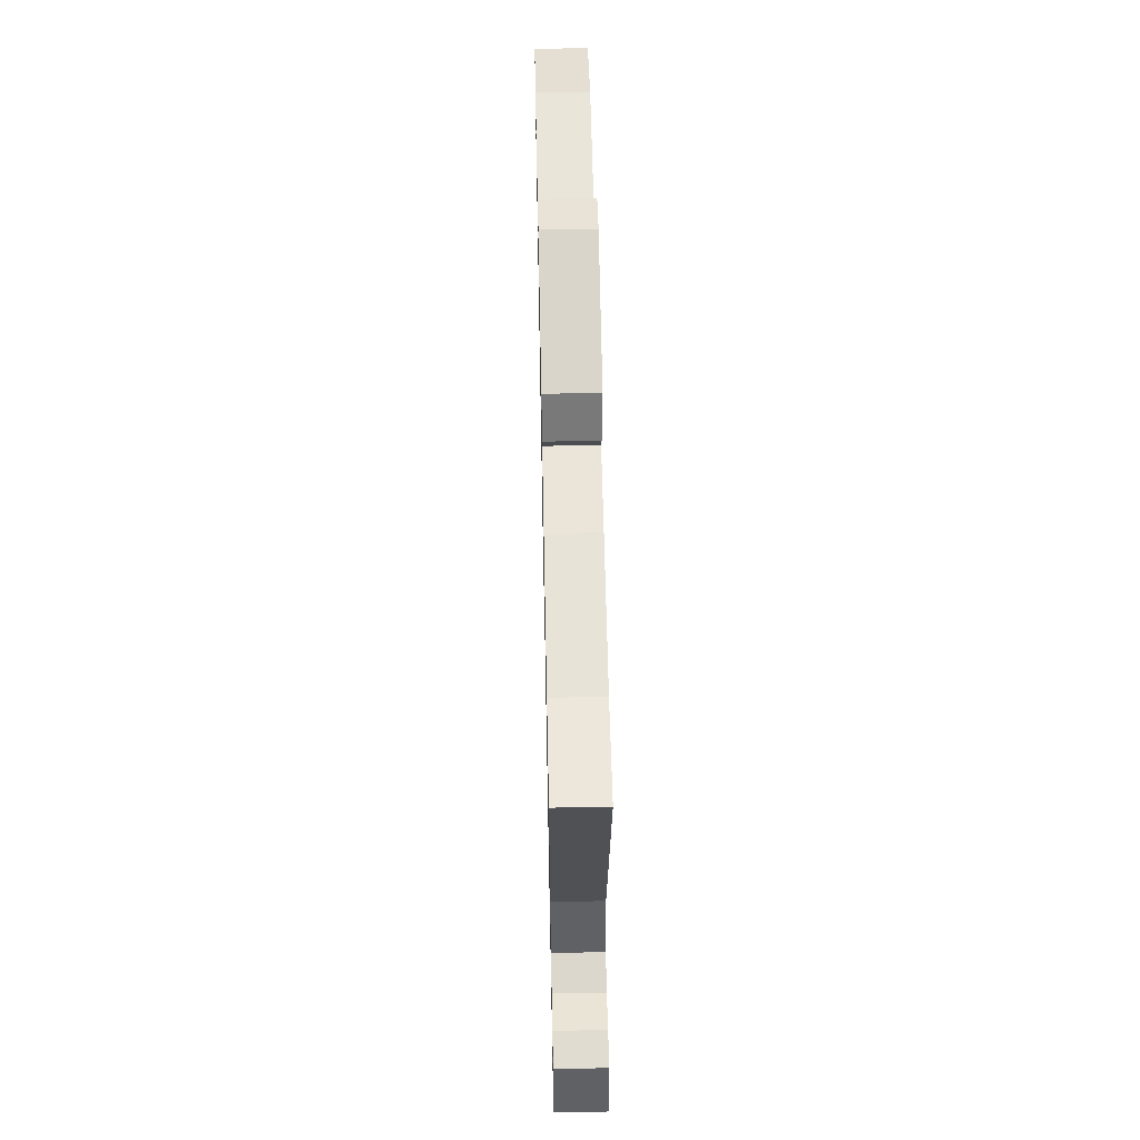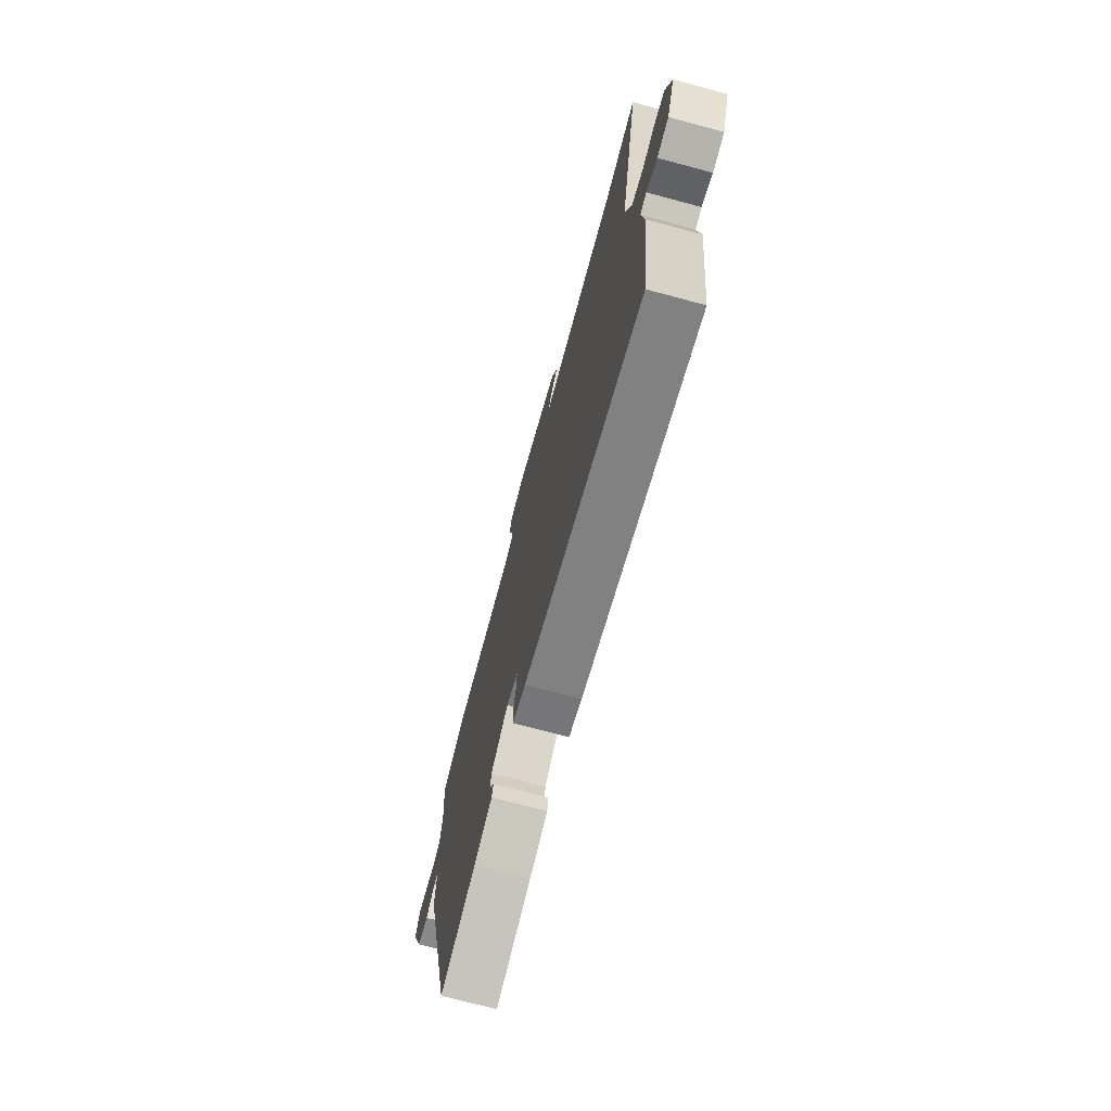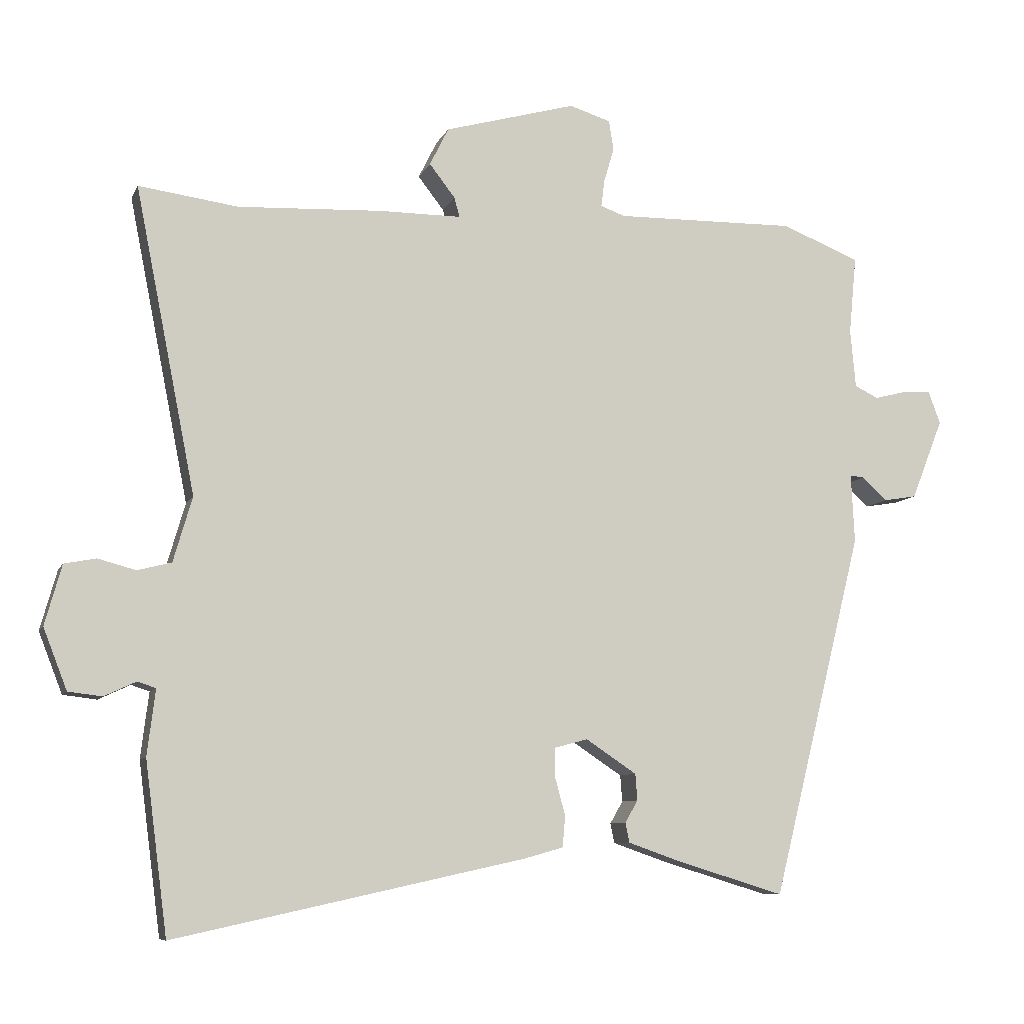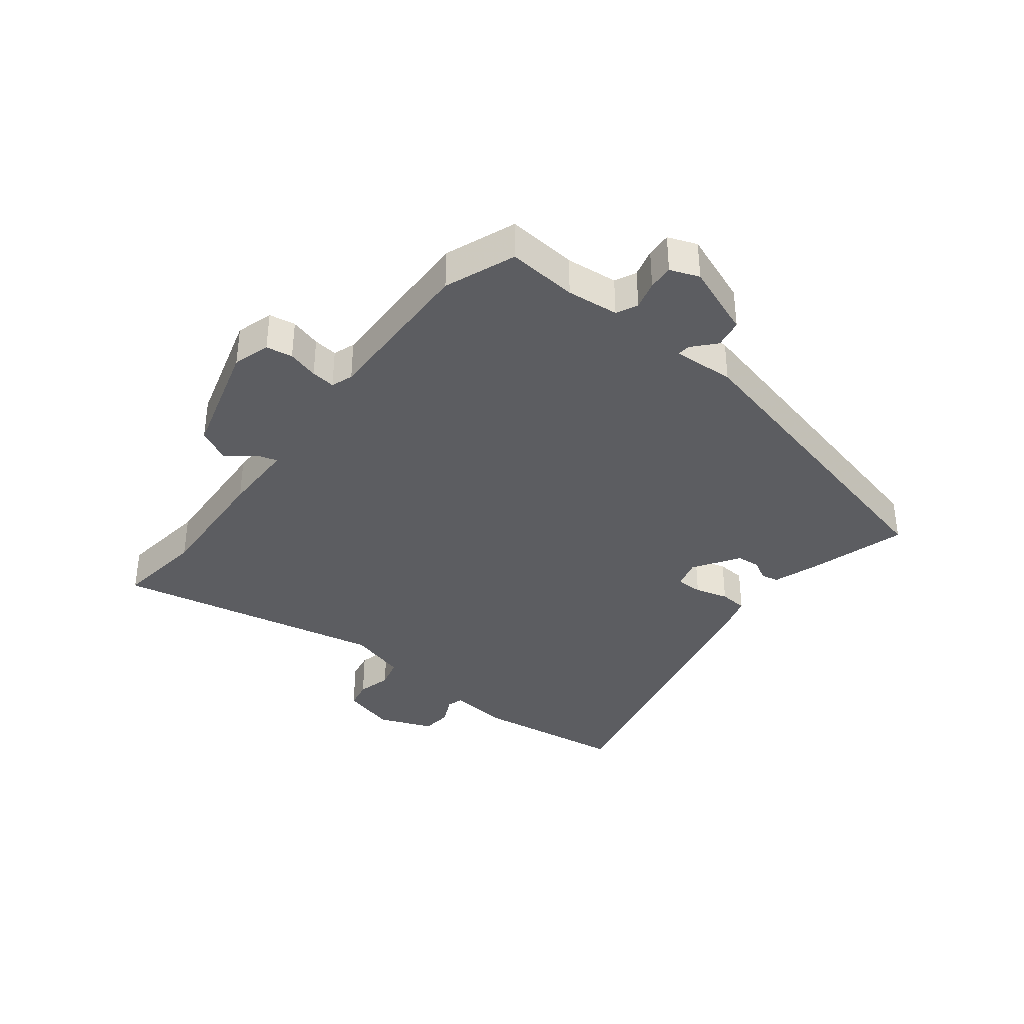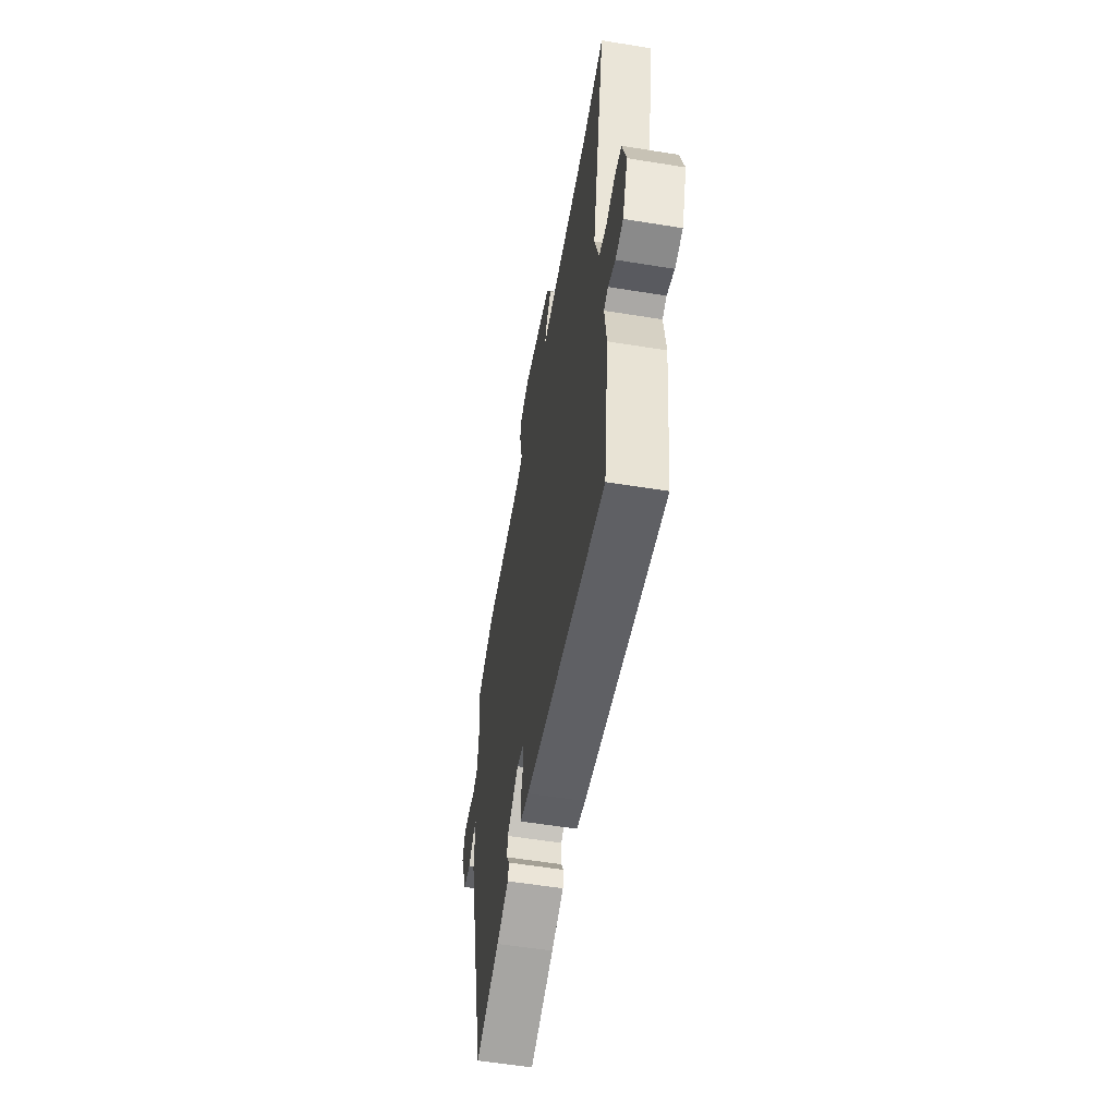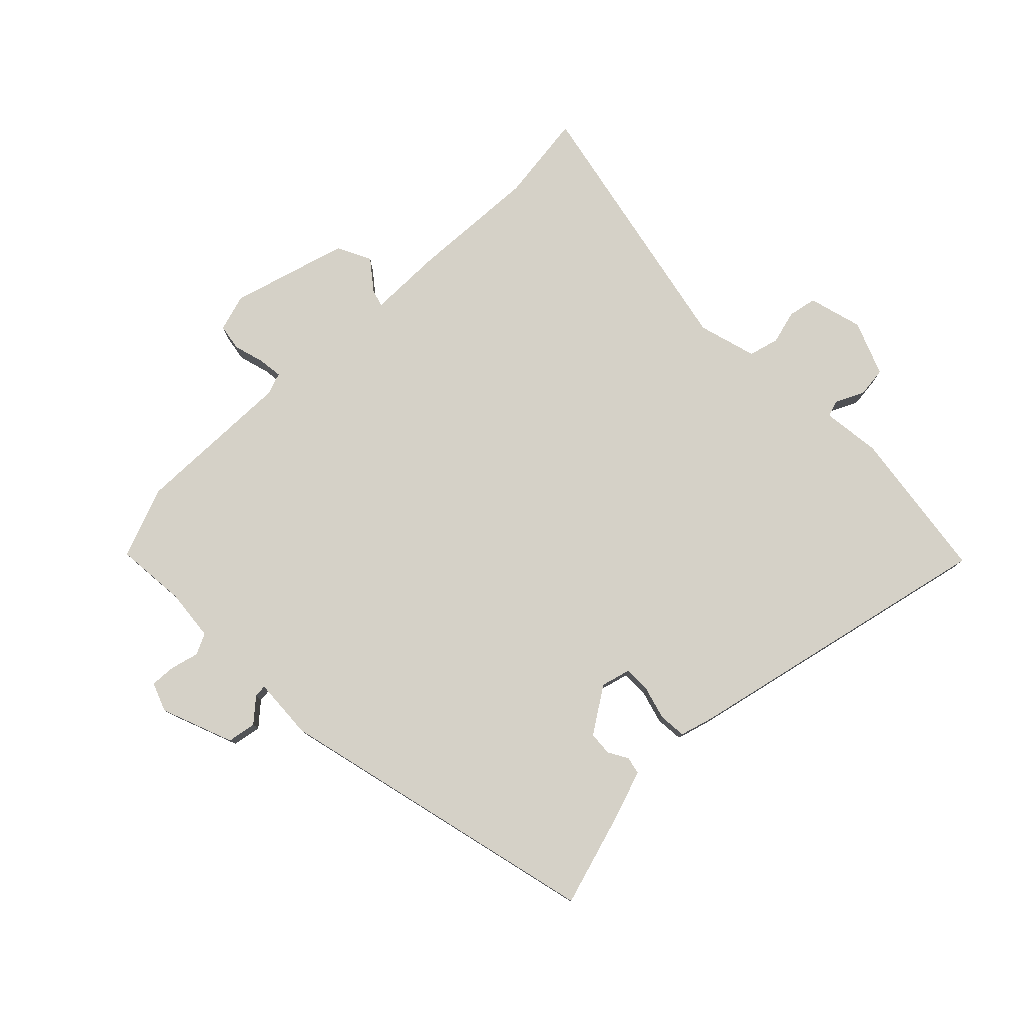
<metadata>
{"format":"obj","ext":"obj","renderer":"f3d","projection":"perspective","resolution":1024,"background":"white","views":[{"elev":58.9,"azim":-91.2,"up":"+Z"},{"elev":-72.6,"azim":-105.0,"up":"+Z"},{"elev":-8.2,"azim":-16.1,"up":"+Z"},{"elev":-37.0,"azim":52.5,"up":"+Y"},{"elev":-56.7,"azim":-99.6,"up":"+Z"},{"elev":78.7,"azim":135.9,"up":"+Y"}]}
</metadata>
<code>
v 0.411 0.07 -0.506
v 0.254 0.07 -0.458
v 0.174 0.07 -0.43
v 0.168 0.07 -0.401
v 0.187 0.07 -0.368
v 0.184 0.07 -0.329
v 0.109 0.07 -0.279
v 0.06 0.07 -0.292
v 0.06 0.07 -0.336
v 0.075 0.07 -0.391
v 0.071 0.07 -0.437
v 0.014 0.07 -0.453
v -0.506 0.07 -0.566
v -0.539 0.07 -0.313
v -0.527 0.07 -0.216
v -0.554 0.07 -0.207
v -0.601 0.07 -0.229
v -0.651 0.07 -0.223
v -0.686 0.07 -0.133
v -0.661 0.07 -0.044
v -0.614 0.07 -0.035
v -0.558 0.07 -0.05
v -0.508 0.07 -0.037
v -0.48 0.07 0.059
v -0.569 0.07 0.509
v -0.422 0.07 0.489
v -0.21 0.07 0.499
v -0.088 0.07 0.499
v -0.096 0.07 0.528
v -0.134 0.07 0.577
v -0.106 0.07 0.633
v 0.088 0.07 0.687
v 0.149 0.07 0.668
v 0.156 0.07 0.624
v 0.141 0.07 0.573
v 0.136 0.07 0.533
v 0.172 0.07 0.52
v 0.439 0.07 0.524
v 0.555 0.07 0.478
v 0.544 0.07 0.362
v 0.552 0.07 0.276
v 0.587 0.07 0.259
v 0.634 0.07 0.271
v 0.676 0.07 0.273
v 0.694 0.07 0.225
v 0.647 0.07 0.106
v 0.599 0.07 0.098
v 0.561 0.07 0.132
v 0.54 0.07 0.134
v 0.545 0.07 0.032
v 0.411 0 -0.506
v 0.254 0 -0.458
v 0.174 0 -0.43
v 0.168 0 -0.401
v 0.187 0 -0.368
v 0.184 0 -0.329
v 0.109 0 -0.279
v 0.06 0 -0.292
v 0.06 0 -0.336
v 0.075 0 -0.391
v 0.071 0 -0.437
v 0.014 0 -0.453
v -0.506 0 -0.566
v -0.539 0 -0.313
v -0.527 0 -0.216
v -0.554 0 -0.207
v -0.601 0 -0.229
v -0.651 0 -0.223
v -0.686 0 -0.133
v -0.661 0 -0.044
v -0.614 0 -0.035
v -0.558 0 -0.05
v -0.508 0 -0.037
v -0.48 0 0.059
v -0.569 0 0.509
v -0.422 0 0.489
v -0.21 0 0.499
v -0.088 0 0.499
v -0.096 0 0.528
v -0.134 0 0.577
v -0.106 0 0.633
v 0.088 0 0.687
v 0.149 0 0.668
v 0.156 0 0.624
v 0.141 0 0.573
v 0.136 0 0.533
v 0.172 0 0.52
v 0.439 0 0.524
v 0.555 0 0.478
v 0.544 0 0.362
v 0.552 0 0.276
v 0.587 0 0.259
v 0.634 0 0.271
v 0.676 0 0.273
v 0.694 0 0.225
v 0.647 0 0.106
v 0.599 0 0.098
v 0.561 0 0.132
v 0.54 0 0.134
v 0.545 0 0.032
f 49 50 1 2
f 45 46 47 48
f 45 48 49
f 42 43 44 45
f 42 45 49
f 41 42 49 2
f 37 38 39 40
f 36 37 40 41
f 32 33 34 35
f 32 35 36
f 29 30 31 32
f 28 29 32 36
f 26 27 28
f 24 25 26
f 24 26 28
f 23 24 28 36
f 19 20 21 22
f 19 22 23
f 16 17 18 19
f 15 16 19 23
f 12 13 14 15
f 9 10 11 12
f 8 9 12 15
f 7 8 15 23
f 2 3 4 5
f 2 5 6
f 41 2 6
f 7 23 36 41
f 6 7 41
f 52 51 100 99
f 98 97 96 95
f 99 98 95
f 95 94 93 92
f 99 95 92
f 52 99 92 91
f 90 89 88 87
f 91 90 87 86
f 85 84 83 82
f 86 85 82
f 82 81 80 79
f 86 82 79 78
f 78 77 76
f 76 75 74
f 78 76 74
f 86 78 74 73
f 72 71 70 69
f 73 72 69
f 69 68 67 66
f 73 69 66 65
f 65 64 63 62
f 62 61 60 59
f 65 62 59 58
f 73 65 58 57
f 55 54 53 52
f 56 55 52
f 56 52 91
f 91 86 73 57
f 91 57 56
f 1 51 52 2
f 2 52 53 3
f 3 53 54 4
f 4 54 55 5
f 5 55 56 6
f 6 56 57 7
f 7 57 58 8
f 8 58 59 9
f 9 59 60 10
f 10 60 61 11
f 11 61 62 12
f 12 62 63 13
f 13 63 64 14
f 14 64 65 15
f 15 65 66 16
f 16 66 67 17
f 17 67 68 18
f 18 68 69 19
f 19 69 70 20
f 20 70 71 21
f 21 71 72 22
f 22 72 73 23
f 23 73 74 24
f 24 74 75 25
f 25 75 76 26
f 26 76 77 27
f 27 77 78 28
f 28 78 79 29
f 29 79 80 30
f 30 80 81 31
f 31 81 82 32
f 32 82 83 33
f 33 83 84 34
f 34 84 85 35
f 35 85 86 36
f 36 86 87 37
f 37 87 88 38
f 38 88 89 39
f 39 89 90 40
f 40 90 91 41
f 41 91 92 42
f 42 92 93 43
f 43 93 94 44
f 44 94 95 45
f 45 95 96 46
f 46 96 97 47
f 47 97 98 48
f 48 98 99 49
f 49 99 100 50
f 50 100 51 1

</code>
